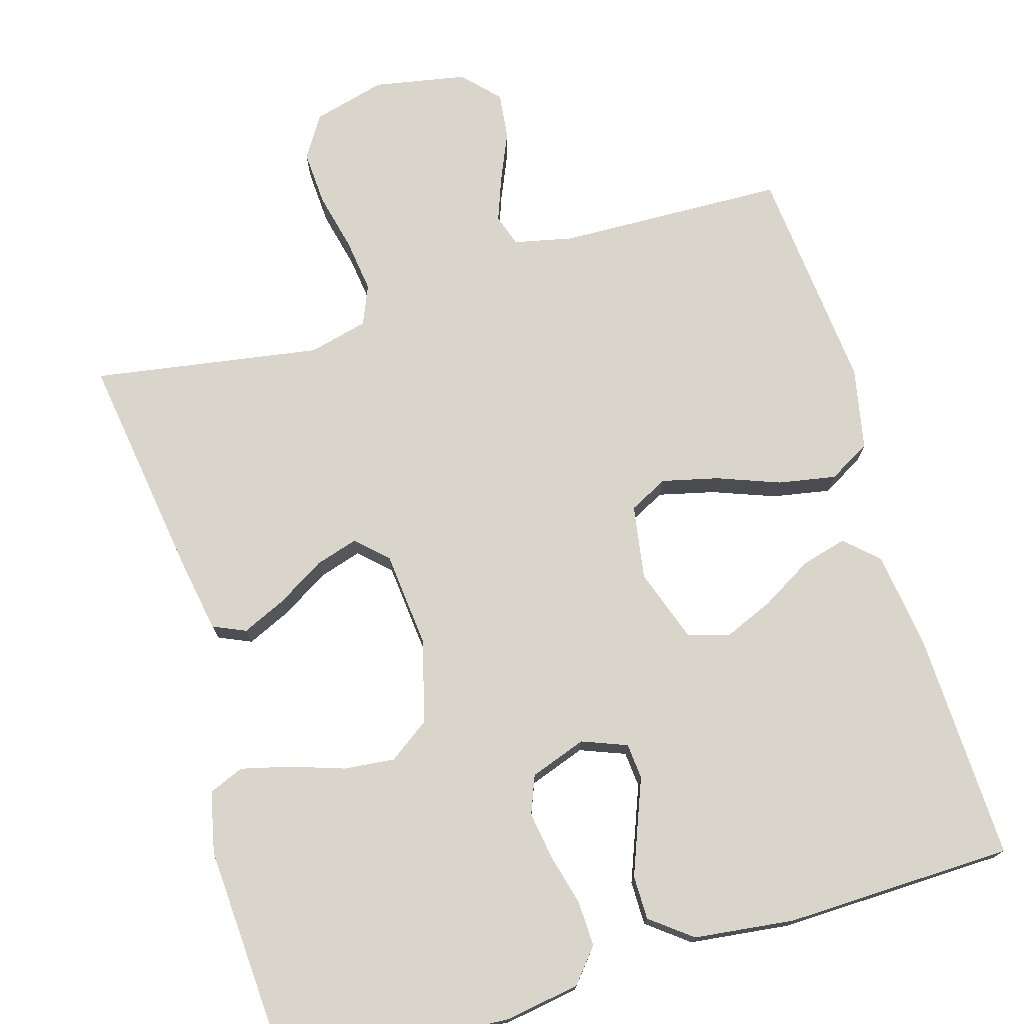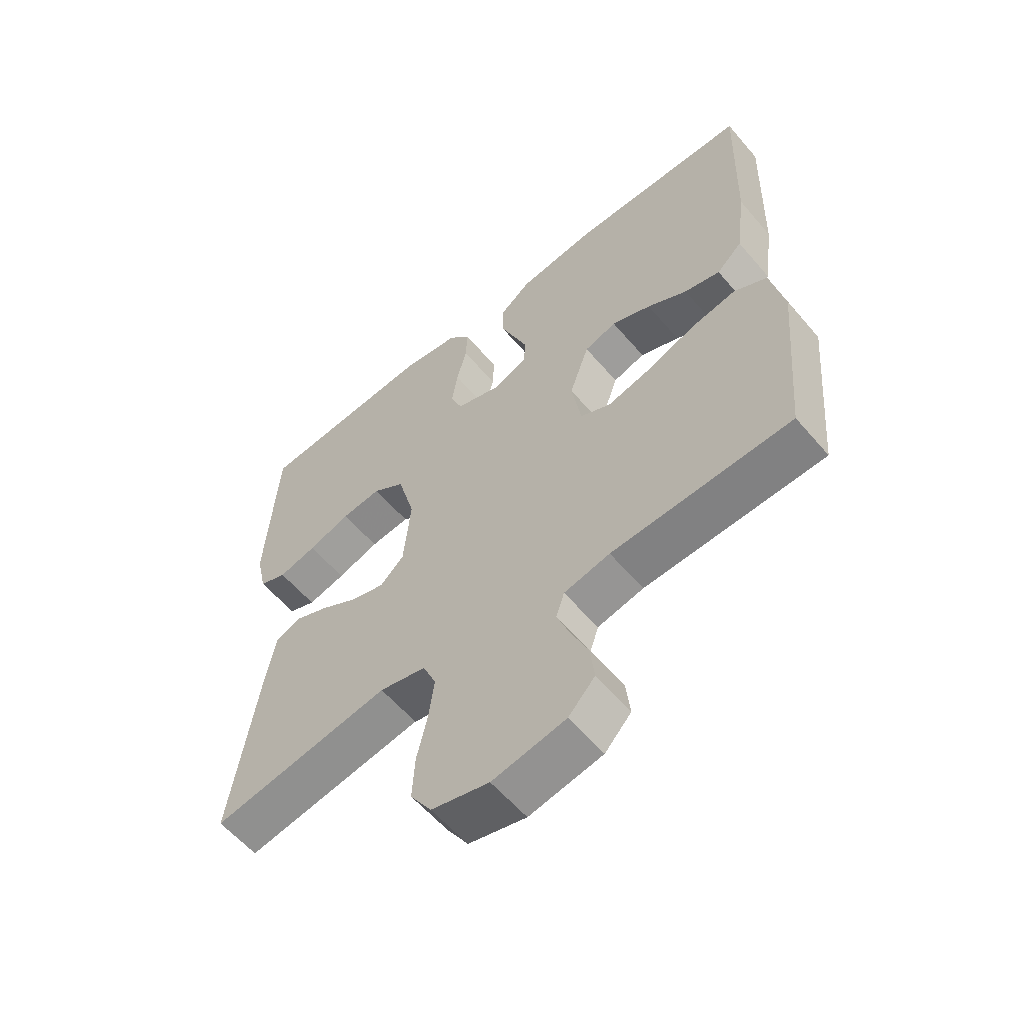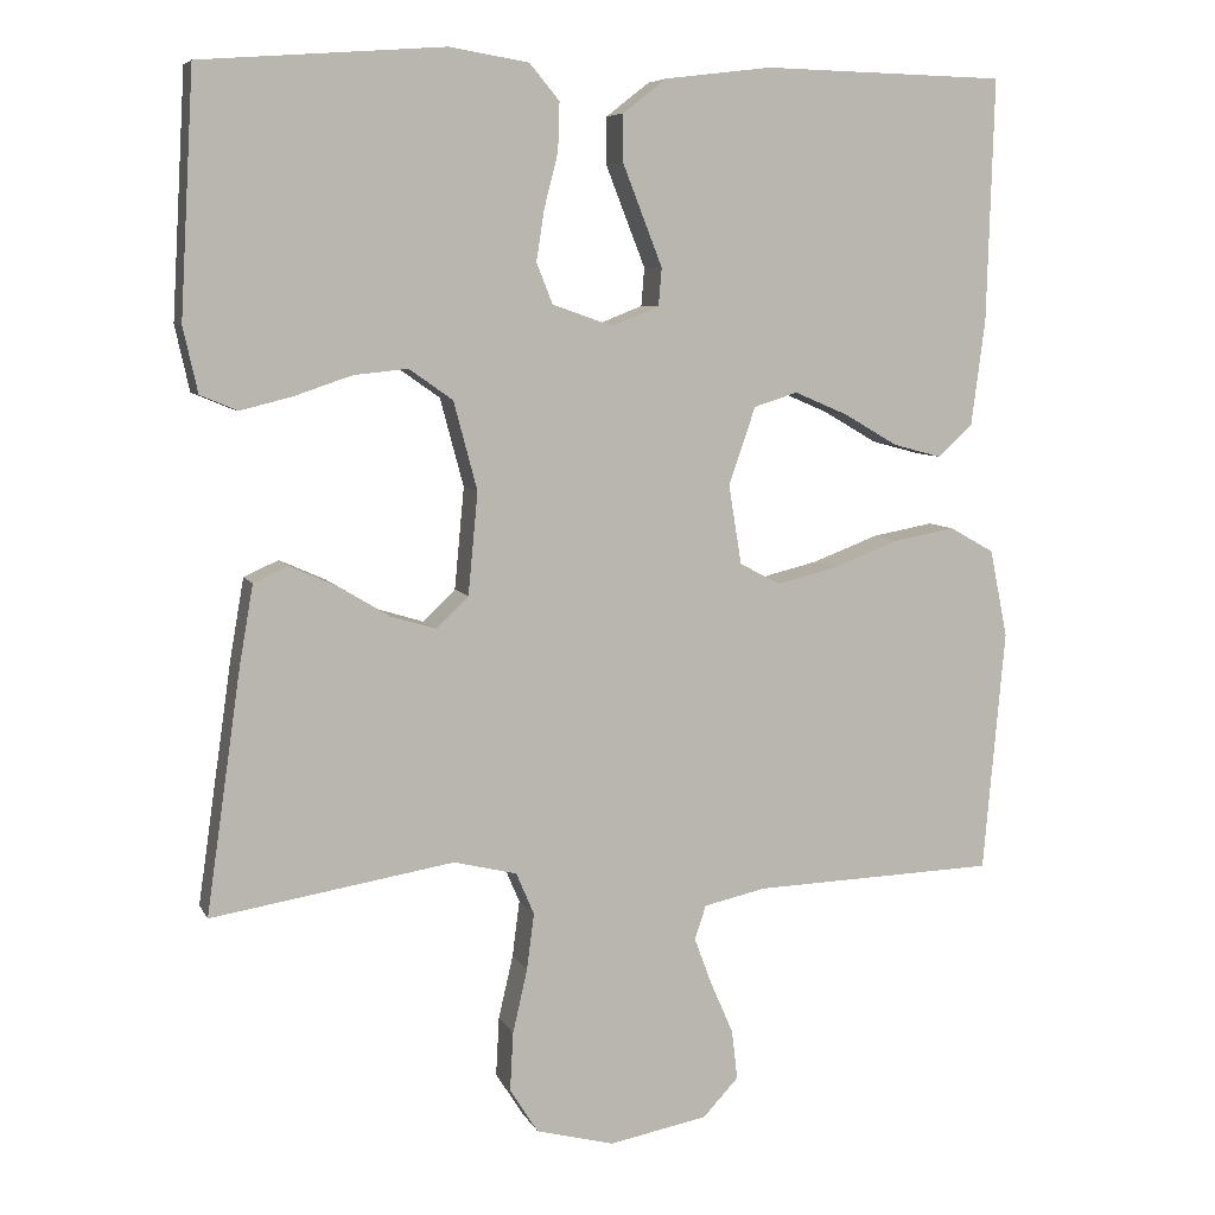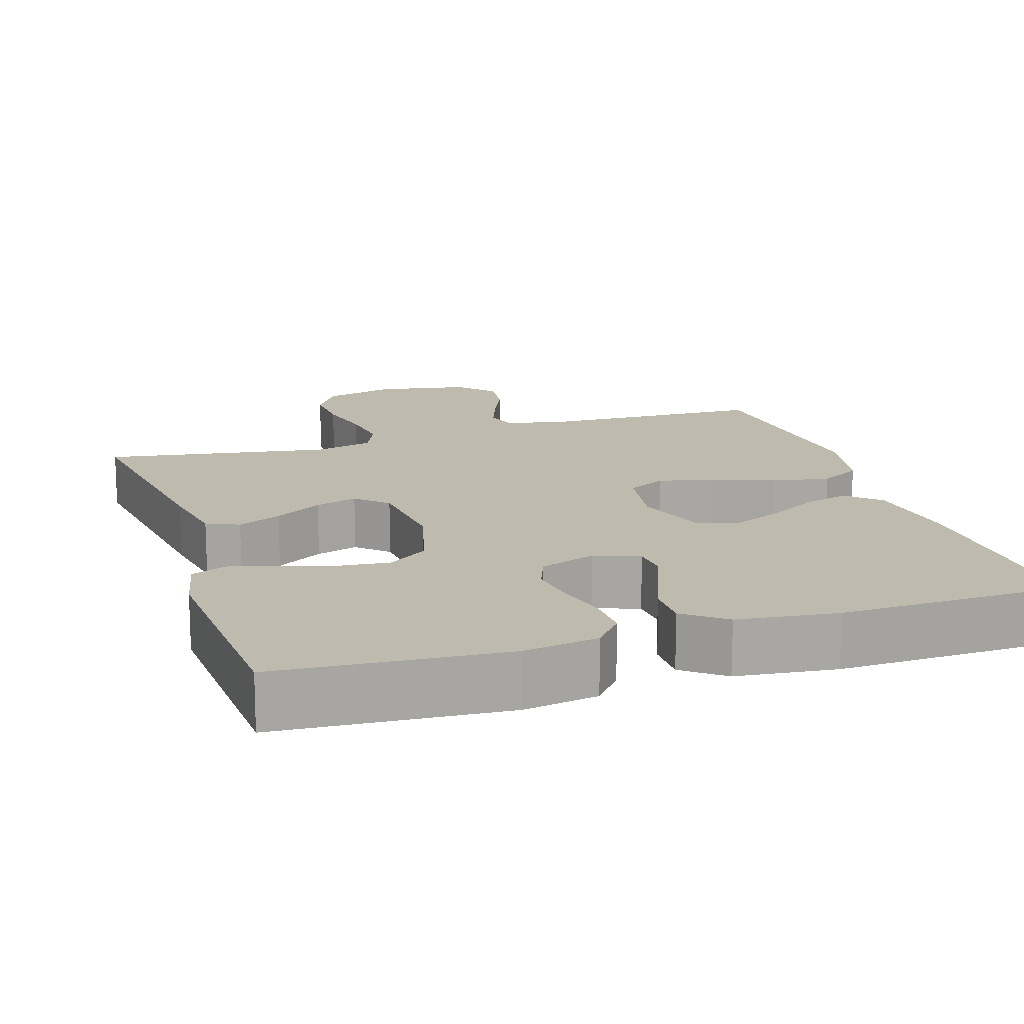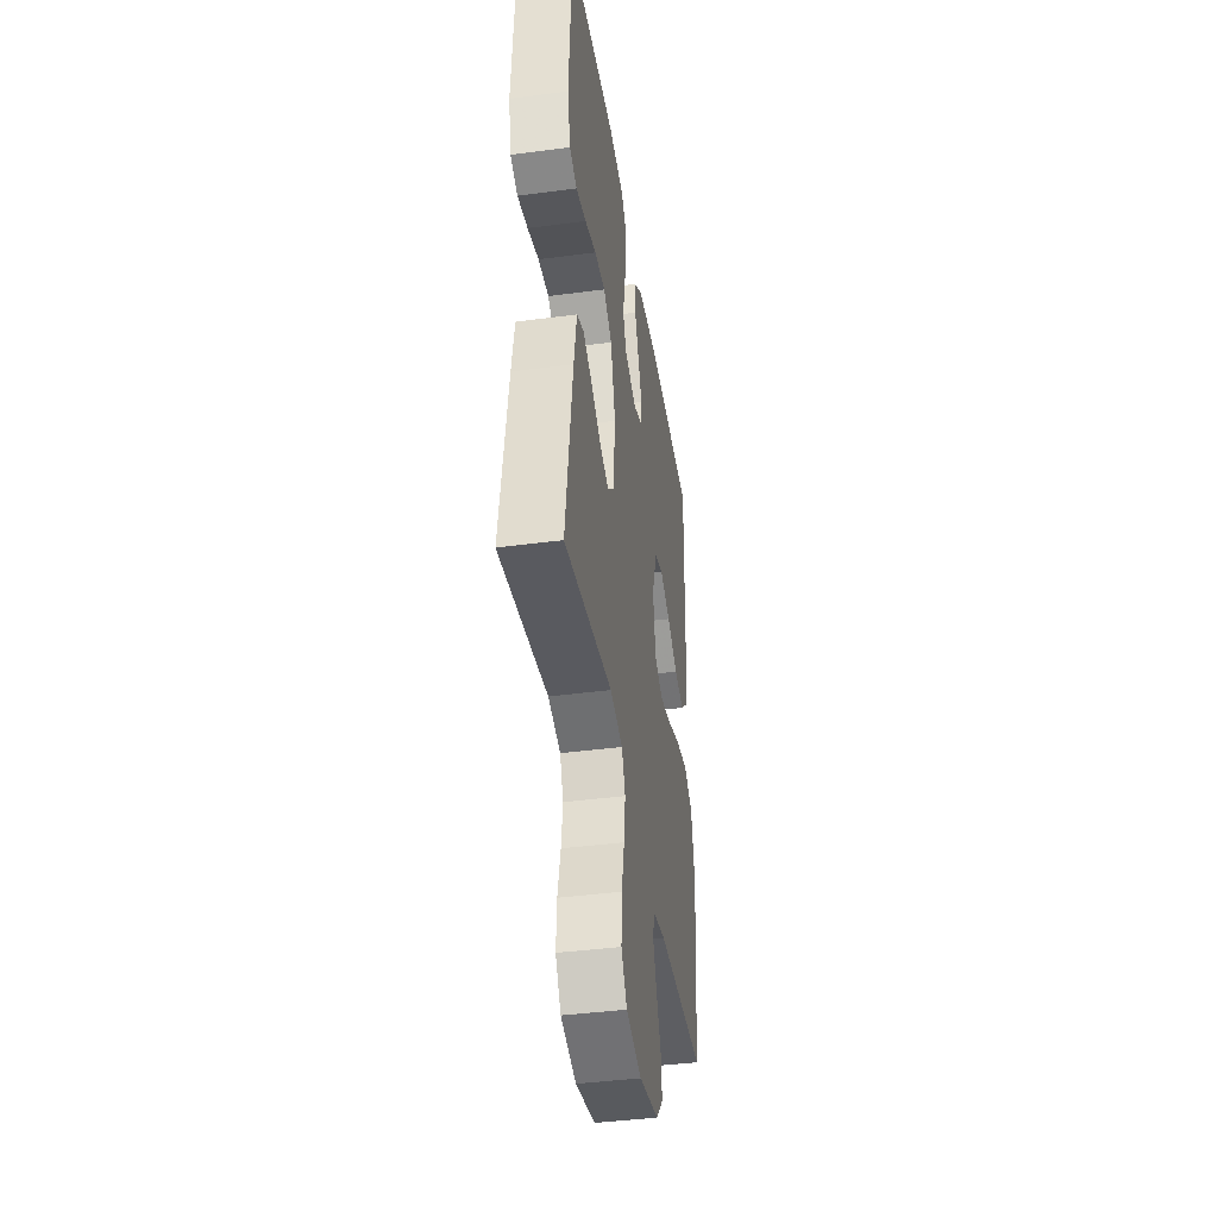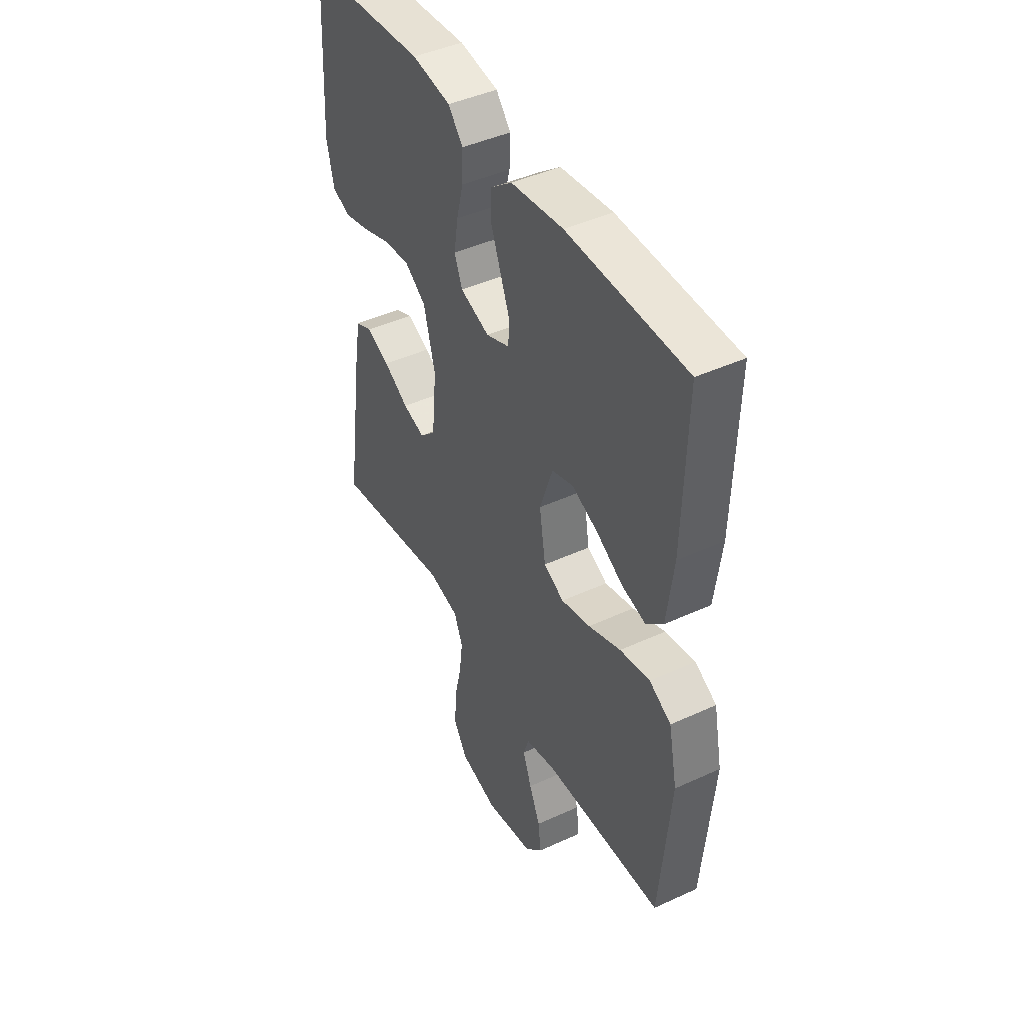
<metadata>
{"format":"obj","ext":"obj","renderer":"f3d","projection":"perspective","resolution":1024,"background":"white","views":[{"elev":74.4,"azim":-16.6,"up":"+Y"},{"elev":-59.1,"azim":40.2,"up":"+Z"},{"elev":7.0,"azim":-16.7,"up":"+Z"},{"elev":15.6,"azim":-17.9,"up":"+Y"},{"elev":-41.2,"azim":-80.9,"up":"+Z"},{"elev":44.2,"azim":61.7,"up":"+Z"}]}
</metadata>
<code>
v 0.5 0.07 0.5
v 0.491 0.07 0.2
v 0.474 0.07 0.07
v 0.431 0.07 0.03
v 0.371 0.07 0.046
v 0.304 0.07 0.085
v 0.238 0.07 0.113
v 0.184 0.07 0.096
v 0.151 0.07 0
v 0.167 0.07 -0.098
v 0.218 0.07 -0.124
v 0.292 0.07 -0.106
v 0.374 0.07 -0.075
v 0.45 0.07 -0.061
v 0.505 0.07 -0.092
v 0.527 0.07 -0.2
v 0.5 0.07 -0.5
v 0.2 0.07 -0.51
v 0.123 0.07 -0.527
v 0.109 0.07 -0.569
v 0.131 0.07 -0.628
v 0.159 0.07 -0.692
v 0.166 0.07 -0.753
v 0.122 0.07 -0.8
v 0 0.07 -0.823
v -0.096 0.07 -0.798
v -0.131 0.07 -0.743
v -0.127 0.07 -0.67
v -0.109 0.07 -0.592
v -0.1 0.07 -0.522
v -0.122 0.07 -0.47
v -0.2 0.07 -0.451
v -0.5 0.07 -0.5
v -0.457 0.07 -0.2
v -0.44 0.07 -0.102
v -0.397 0.07 -0.083
v -0.339 0.07 -0.109
v -0.276 0.07 -0.147
v -0.22 0.07 -0.164
v -0.18 0.07 -0.126
v -0.168 0.07 0
v -0.197 0.07 0.109
v -0.251 0.07 0.147
v -0.318 0.07 0.14
v -0.389 0.07 0.116
v -0.453 0.07 0.1
v -0.499 0.07 0.119
v -0.517 0.07 0.2
v -0.5 0.07 0.5
v -0.2 0.07 0.522
v -0.102 0.07 0.506
v -0.065 0.07 0.462
v -0.067 0.07 0.402
v -0.084 0.07 0.336
v -0.094 0.07 0.272
v -0.074 0.07 0.222
v 0 0.07 0.196
v 0.059 0.07 0.219
v 0.063 0.07 0.266
v 0.039 0.07 0.327
v 0.014 0.07 0.391
v 0.014 0.07 0.449
v 0.068 0.07 0.491
v 0.2 0.07 0.507
v 0.5 0 0.5
v 0.491 0 0.2
v 0.474 0 0.07
v 0.431 0 0.03
v 0.371 0 0.046
v 0.304 0 0.085
v 0.238 0 0.113
v 0.184 0 0.096
v 0.151 0 0
v 0.167 0 -0.098
v 0.218 0 -0.124
v 0.292 0 -0.106
v 0.374 0 -0.075
v 0.45 0 -0.061
v 0.505 0 -0.092
v 0.527 0 -0.2
v 0.5 0 -0.5
v 0.2 0 -0.51
v 0.123 0 -0.527
v 0.109 0 -0.569
v 0.131 0 -0.628
v 0.159 0 -0.692
v 0.166 0 -0.753
v 0.122 0 -0.8
v 0 0 -0.823
v -0.096 0 -0.798
v -0.131 0 -0.743
v -0.127 0 -0.67
v -0.109 0 -0.592
v -0.1 0 -0.522
v -0.122 0 -0.47
v -0.2 0 -0.451
v -0.5 0 -0.5
v -0.457 0 -0.2
v -0.44 0 -0.102
v -0.397 0 -0.083
v -0.339 0 -0.109
v -0.276 0 -0.147
v -0.22 0 -0.164
v -0.18 0 -0.126
v -0.168 0 0
v -0.197 0 0.109
v -0.251 0 0.147
v -0.318 0 0.14
v -0.389 0 0.116
v -0.453 0 0.1
v -0.499 0 0.119
v -0.517 0 0.2
v -0.5 0 0.5
v -0.2 0 0.522
v -0.102 0 0.506
v -0.065 0 0.462
v -0.067 0 0.402
v -0.084 0 0.336
v -0.094 0 0.272
v -0.074 0 0.222
v 0 0 0.196
v 0.059 0 0.219
v 0.063 0 0.266
v 0.039 0 0.327
v 0.014 0 0.391
v 0.014 0 0.449
v 0.068 0 0.491
v 0.2 0 0.507
f 4 5 6
f 3 4 6
f 2 3 6
f 1 2 6
f 64 1 6
f 63 64 6
f 62 63 6
f 61 62 6
f 60 61 6
f 59 60 6
f 58 59 6 7
f 57 58 7 8
f 56 57 8 9
f 52 53 54
f 51 52 54
f 50 51 54
f 49 50 54
f 48 49 54
f 47 48 54
f 46 47 54
f 45 46 54
f 44 45 54
f 43 44 54 55
f 42 43 55 56
f 36 37 38
f 35 36 38
f 34 35 38
f 33 34 38
f 32 33 38
f 31 32 38 39
f 30 31 39 40
f 27 28 29
f 26 27 29
f 25 26 29
f 24 25 29
f 23 24 29
f 22 23 29
f 21 22 29
f 20 21 29 30
f 30 40 41
f 20 30 41
f 19 20 41
f 16 17 18
f 15 16 18
f 14 15 18
f 13 14 18
f 12 13 18
f 11 12 18 19
f 56 9 10
f 42 56 10
f 41 42 10
f 19 41 10
f 10 11 19
f 70 69 68
f 70 68 67
f 70 67 66
f 70 66 65
f 70 65 128
f 70 128 127
f 70 127 126
f 70 126 125
f 70 125 124
f 70 124 123
f 71 70 123 122
f 72 71 122 121
f 73 72 121 120
f 118 117 116
f 118 116 115
f 118 115 114
f 118 114 113
f 118 113 112
f 118 112 111
f 118 111 110
f 118 110 109
f 118 109 108
f 119 118 108 107
f 120 119 107 106
f 102 101 100
f 102 100 99
f 102 99 98
f 102 98 97
f 102 97 96
f 103 102 96 95
f 104 103 95 94
f 93 92 91
f 93 91 90
f 93 90 89
f 93 89 88
f 93 88 87
f 93 87 86
f 93 86 85
f 94 93 85 84
f 105 104 94
f 105 94 84
f 105 84 83
f 82 81 80
f 82 80 79
f 82 79 78
f 82 78 77
f 82 77 76
f 83 82 76 75
f 74 73 120
f 74 120 106
f 74 106 105
f 74 105 83
f 83 75 74
f 1 65 66 2
f 2 66 67 3
f 3 67 68 4
f 4 68 69 5
f 5 69 70 6
f 6 70 71 7
f 7 71 72 8
f 8 72 73 9
f 9 73 74 10
f 10 74 75 11
f 11 75 76 12
f 12 76 77 13
f 13 77 78 14
f 14 78 79 15
f 15 79 80 16
f 16 80 81 17
f 17 81 82 18
f 18 82 83 19
f 19 83 84 20
f 20 84 85 21
f 21 85 86 22
f 22 86 87 23
f 23 87 88 24
f 24 88 89 25
f 25 89 90 26
f 26 90 91 27
f 27 91 92 28
f 28 92 93 29
f 29 93 94 30
f 30 94 95 31
f 31 95 96 32
f 32 96 97 33
f 33 97 98 34
f 34 98 99 35
f 35 99 100 36
f 36 100 101 37
f 37 101 102 38
f 38 102 103 39
f 39 103 104 40
f 40 104 105 41
f 41 105 106 42
f 42 106 107 43
f 43 107 108 44
f 44 108 109 45
f 45 109 110 46
f 46 110 111 47
f 47 111 112 48
f 48 112 113 49
f 49 113 114 50
f 50 114 115 51
f 51 115 116 52
f 52 116 117 53
f 53 117 118 54
f 54 118 119 55
f 55 119 120 56
f 56 120 121 57
f 57 121 122 58
f 58 122 123 59
f 59 123 124 60
f 60 124 125 61
f 61 125 126 62
f 62 126 127 63
f 63 127 128 64
f 64 128 65 1

</code>
